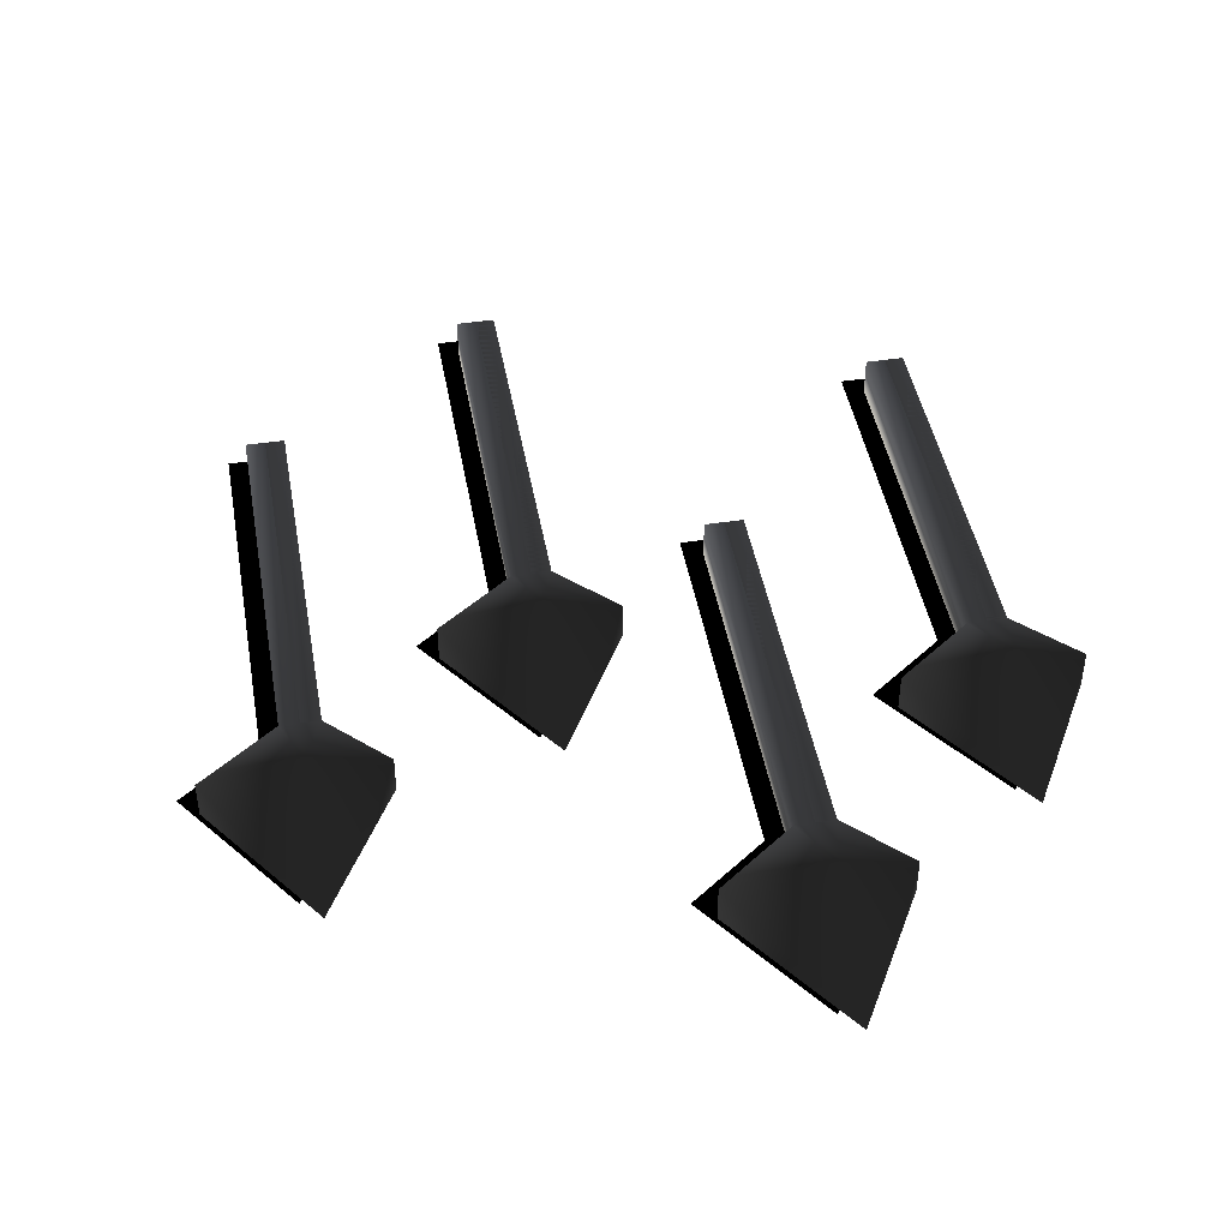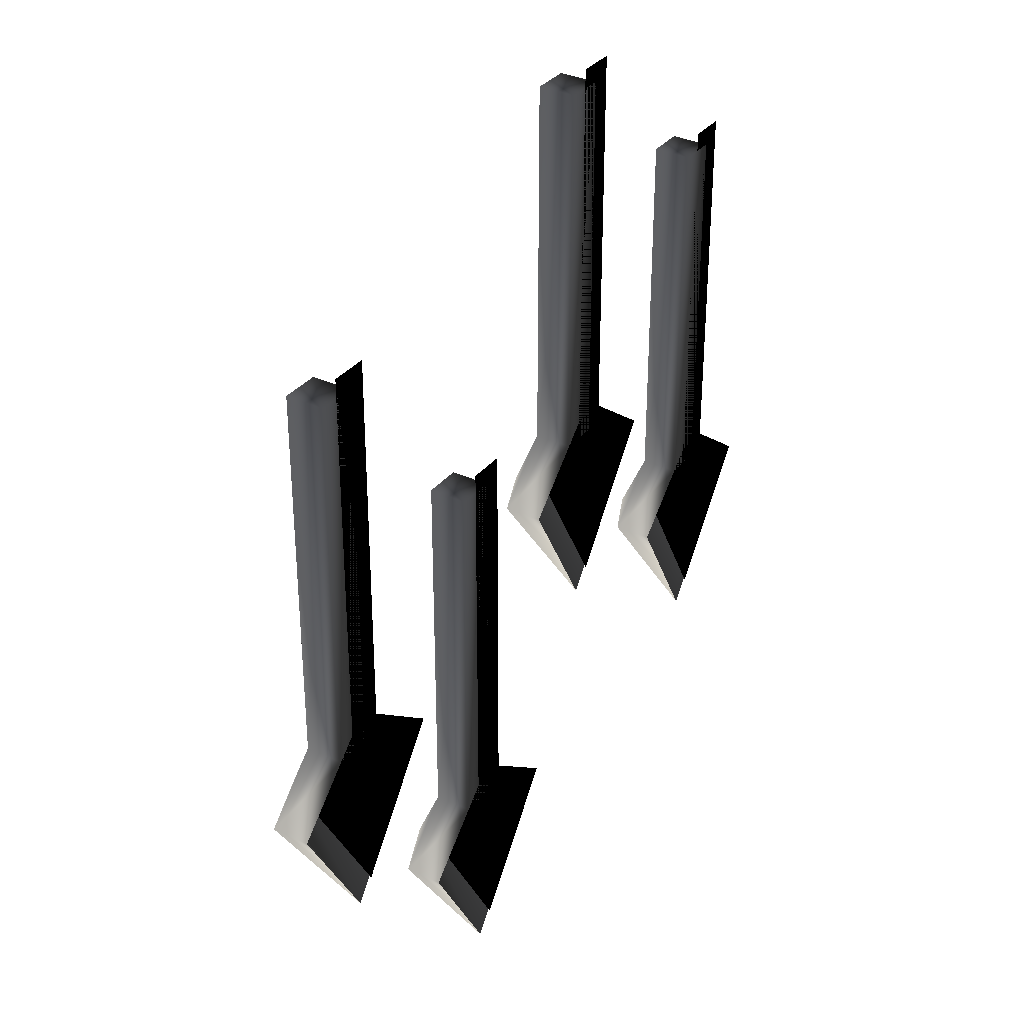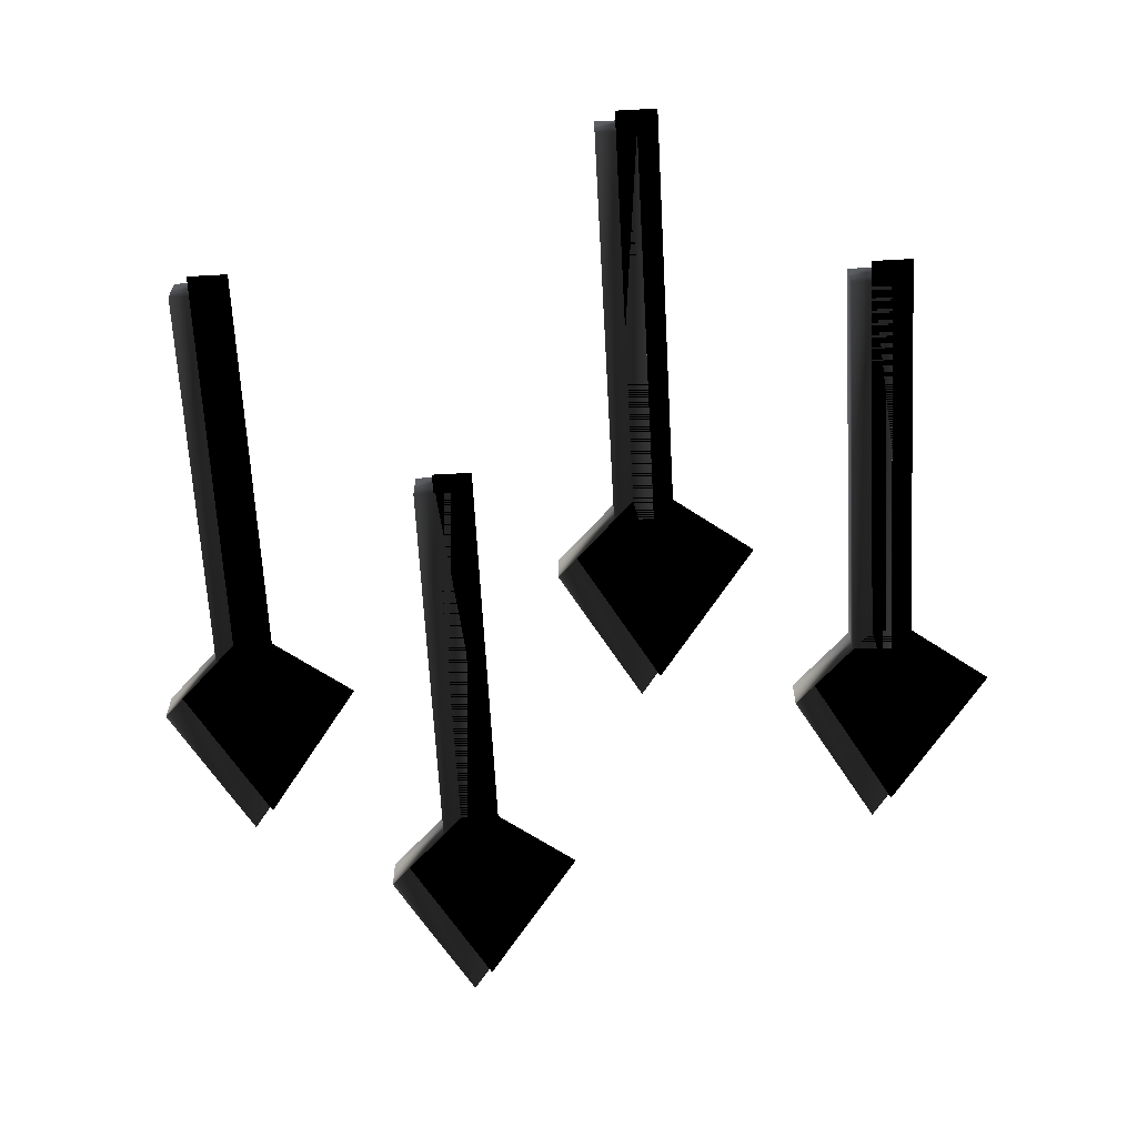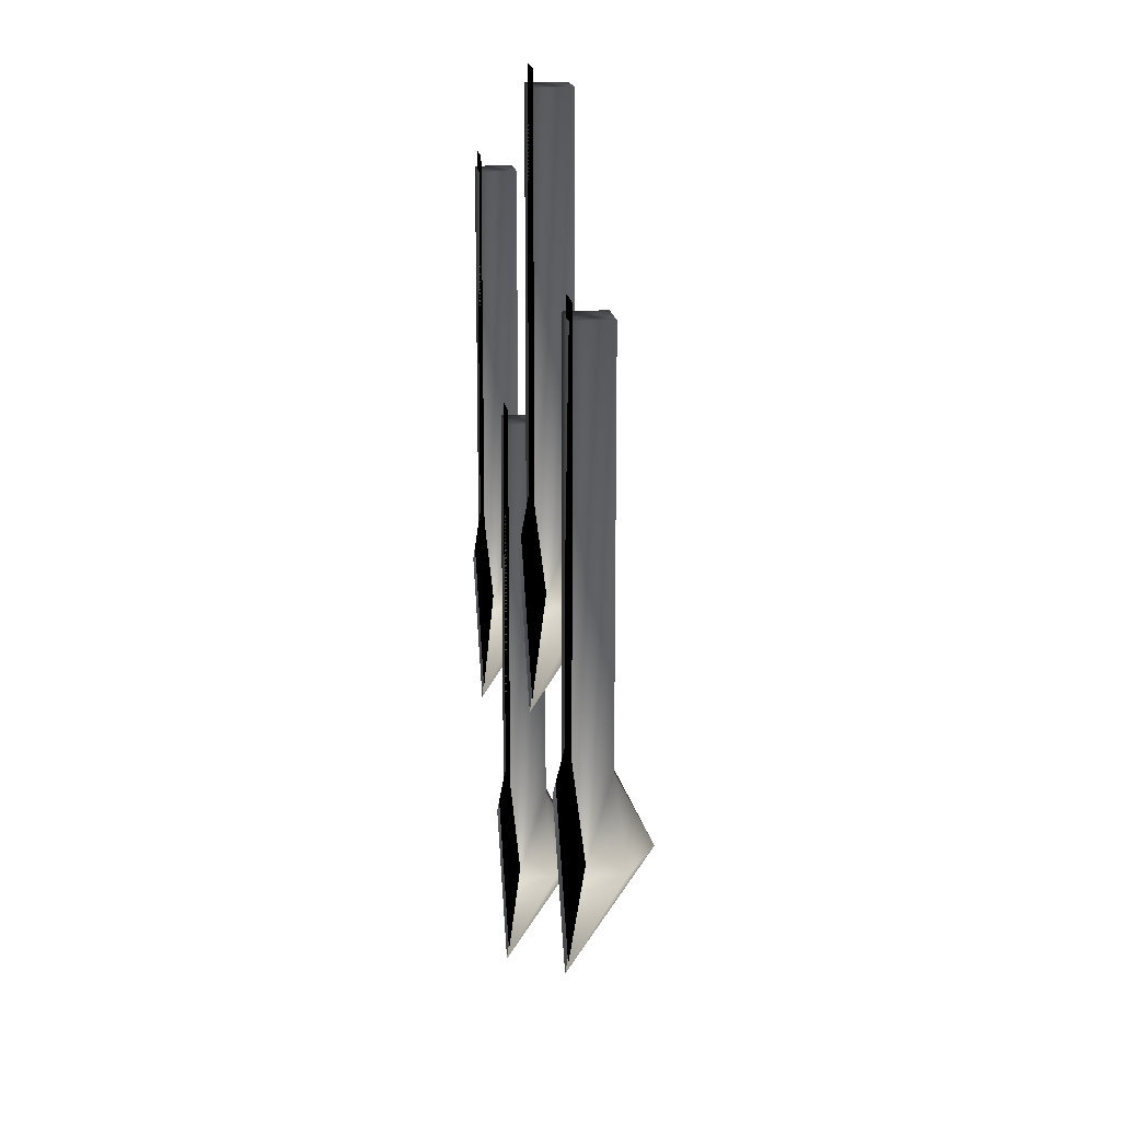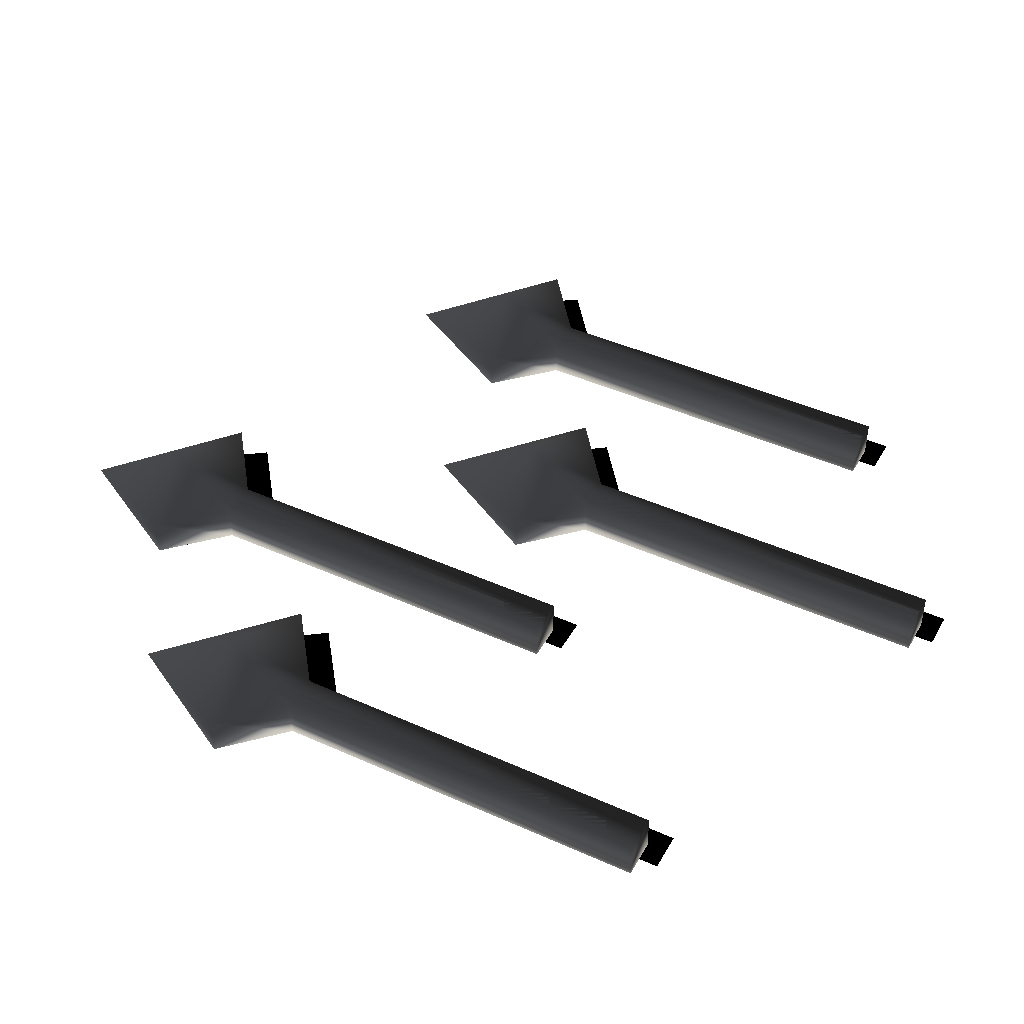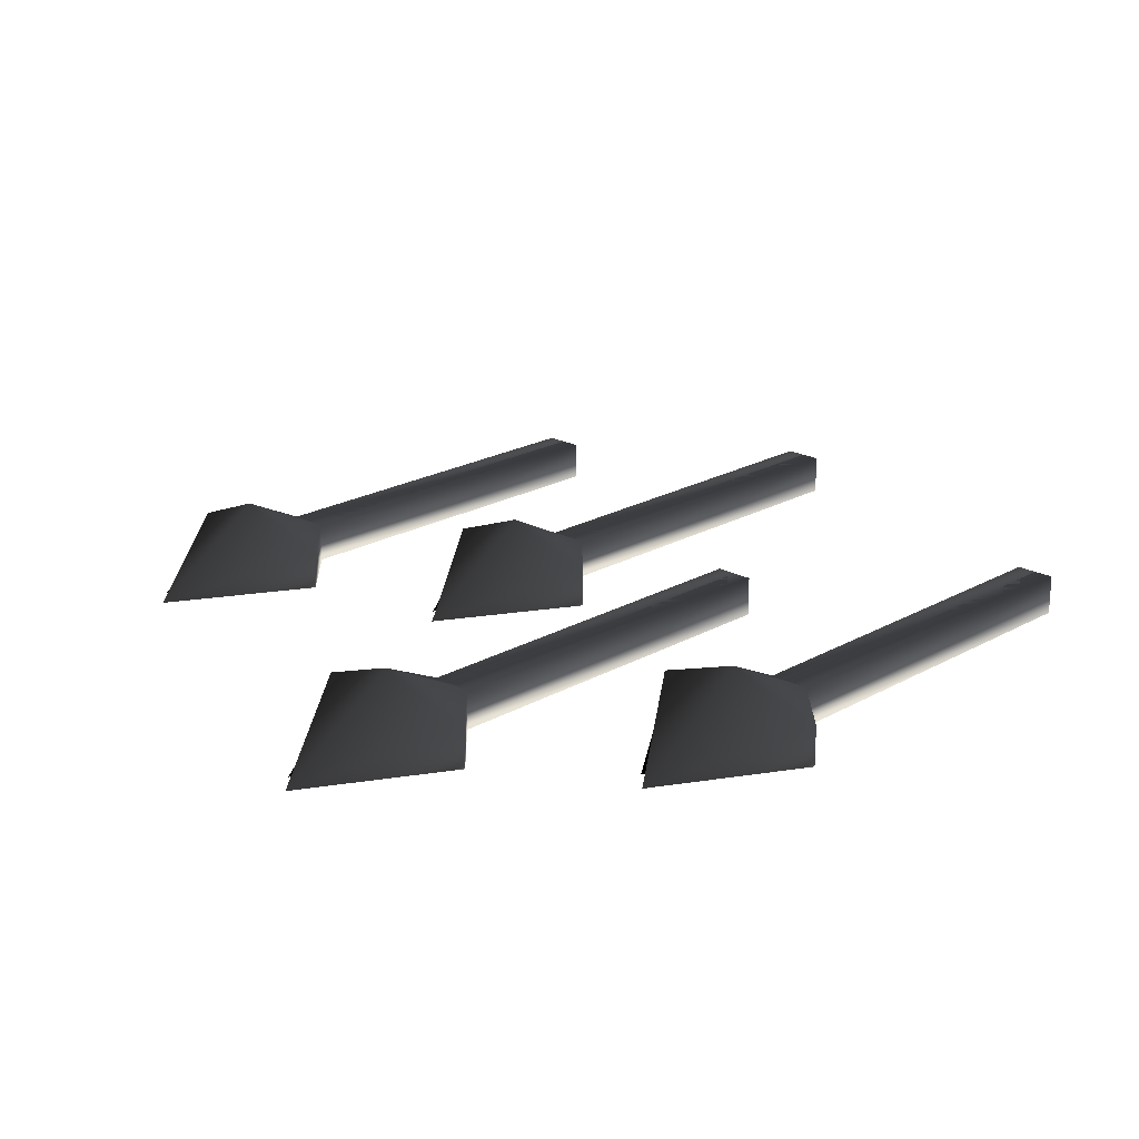
<metadata>
{"format":"obj","ext":"obj","renderer":"f3d","projection":"perspective","resolution":1024,"background":"white","views":[{"elev":44.6,"azim":170.0,"up":"+Y"},{"elev":33.6,"azim":-57.4,"up":"+Z"},{"elev":-64.6,"azim":3.1,"up":"+Y"},{"elev":17.5,"azim":81.9,"up":"+Z"},{"elev":44.1,"azim":-62.2,"up":"+Y"},{"elev":20.6,"azim":-135.9,"up":"+Y"}]}
</metadata>
<code>
o 2664
v -19 0 -39
v -19 4 -33
v -14 2 -32
v -14 0 -32
v -18 2 -29
v -18 0 -29
v -18 2 -9
v -18 0 -9
v -20 0 -29
v -20 0 -9
v -20 2 -29
v -23 2 -32
v -23 0 -32
v -20 2 -9
v -8 0 -50
v -8 4 -44
v -3 2 -43
v -3 0 -43
v -7 2 -40
v -7 0 -40
v -7 2 -20
v -7 0 -20
v -9 0 -40
v -9 0 -20
v -9 2 -40
v -12 2 -43
v -12 0 -43
v -9 2 -20
v 2 0 -32
v 2 4 -26
v 7 2 -25
v 7 0 -25
v 3 2 -22
v 3 0 -22
v 3 2 -2
v 3 0 -2
v 1 0 -22
v 1 0 -2
v 1 2 -22
v -2 2 -25
v -2 0 -25
v 1 2 -2
v 14 0 -40
v 14 4 -34
v 19 2 -33
v 19 0 -33
v 15 2 -30
v 15 0 -30
v 15 2 -10
v 15 0 -10
v 13 0 -30
v 13 0 -10
v 13 2 -30
v 10 2 -33
v 10 0 -33
v 13 2 -10
v 11 0 -32
v 15 0 -33
v 15 0 -39
v 20 0 -32
v 16 0 -29
v 14 0 -29
v 14 0 -9
v 16 0 -9
v -1 0 -24
v 3 0 -25
v 3 0 -31
v 8 0 -24
v 4 0 -21
v 2 0 -21
v 2 0 -1
v 4 0 -1
v -11 0 -42
v -7 0 -43
v -7 0 -49
v -2 0 -42
v -6 0 -39
v -8 0 -39
v -8 0 -19
v -6 0 -19
v -22 0 -31
v -18 0 -32
v -18 0 -38
v -13 0 -31
v -17 0 -28
v -19 0 -28
v -19 0 -8
v -17 0 -8
v -19 2 -9
v -19 2 -29
v -22 2 -32
v -8 2 -20
v -8 2 -40
v -11 2 -43
v 2 2 -2
v 2 2 -22
v -1 2 -25
v 14 2 -10
v 14 2 -30
v 11 2 -33
f 1 2 3
f 1 3 4
f 4 3 5
f 4 5 6
f 6 5 7
f 6 7 8
f 6 8 9
f 9 8 10
f 9 10 11
f 9 11 12
f 9 12 13
f 13 12 1
f 1 12 2
f 2 12 11
f 2 11 5
f 2 5 3
f 14 7 5
f 14 5 11
f 14 11 10
f 14 10 7
f 7 10 8
f 15 16 17
f 15 17 18
f 18 17 19
f 18 19 20
f 20 19 21
f 20 21 22
f 20 22 23
f 23 22 24
f 23 24 25
f 23 25 26
f 23 26 27
f 27 26 15
f 15 26 16
f 16 26 25
f 16 25 19
f 16 19 17
f 28 21 19
f 28 19 25
f 28 25 24
f 28 24 21
f 21 24 22
f 29 30 31
f 29 31 32
f 32 31 33
f 32 33 34
f 34 33 35
f 34 35 36
f 34 36 37
f 37 36 38
f 37 38 39
f 37 39 40
f 37 40 41
f 41 40 29
f 29 40 30
f 30 40 39
f 30 39 33
f 30 33 31
f 42 35 33
f 42 33 39
f 42 39 38
f 42 38 35
f 35 38 36
f 43 44 45
f 43 45 46
f 46 45 47
f 46 47 48
f 48 47 49
f 48 49 50
f 48 50 51
f 51 50 52
f 51 52 53
f 51 53 54
f 51 54 55
f 55 54 43
f 43 54 44
f 44 54 53
f 44 53 47
f 44 47 45
f 56 49 47
f 56 47 53
f 56 53 52
f 56 52 49
f 49 52 50
f 57 58 59
f 59 58 60
f 60 58 61
f 61 58 62
f 61 62 63
f 61 63 64
f 57 62 58
f 65 66 67
f 67 66 68
f 68 66 69
f 69 66 70
f 69 70 71
f 69 71 72
f 65 70 66
f 73 74 75
f 75 74 76
f 76 74 77
f 77 74 78
f 77 78 79
f 77 79 80
f 73 78 74
f 81 82 83
f 83 82 84
f 84 82 85
f 85 82 86
f 85 86 87
f 85 87 88
f 81 86 82
f 14 89 90
f 14 90 11
f 11 90 91
f 11 91 12
f 12 91 1
f 12 1 1
f 28 92 93
f 28 93 25
f 25 93 94
f 25 94 26
f 26 94 15
f 26 15 15
f 42 95 96
f 42 96 39
f 39 96 97
f 39 97 40
f 40 97 29
f 40 29 29
f 56 98 99
f 56 99 53
f 53 99 100
f 53 100 54
f 54 100 43
f 54 43 43

</code>
